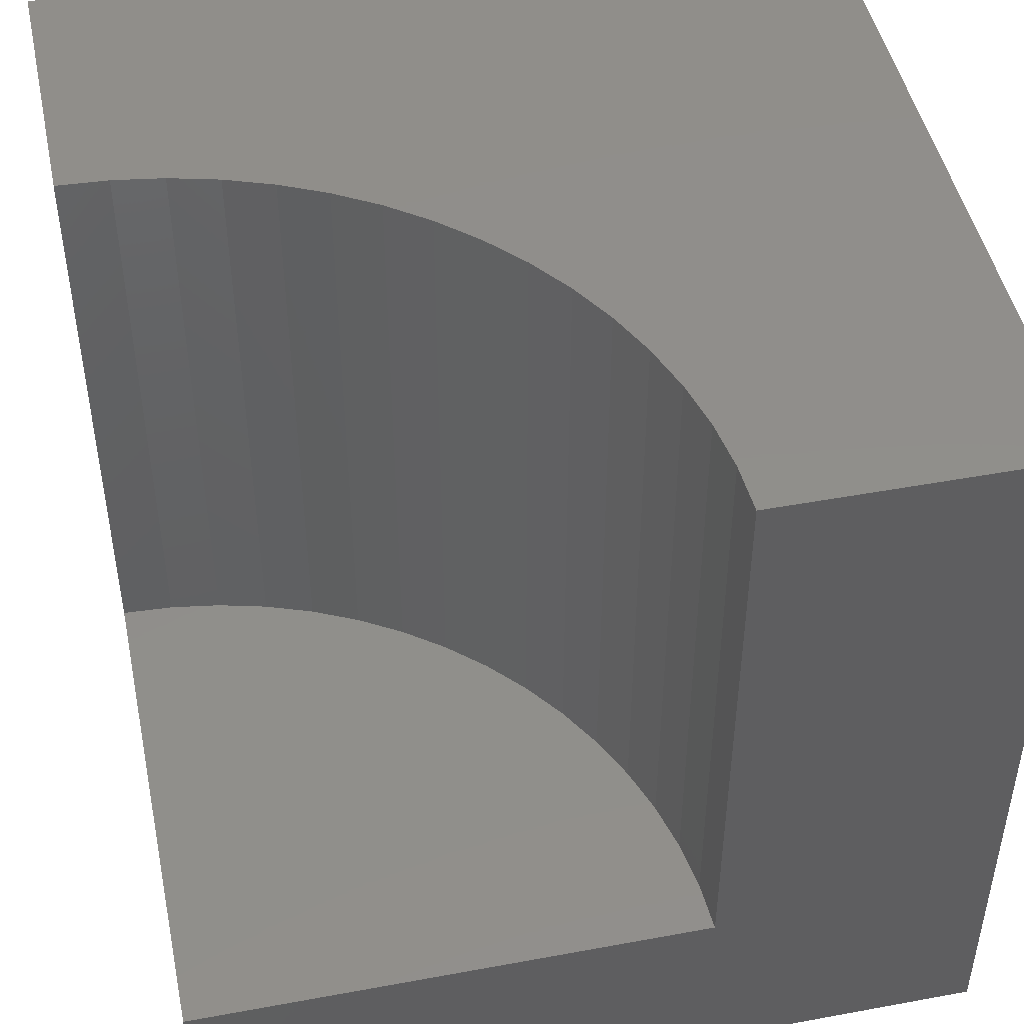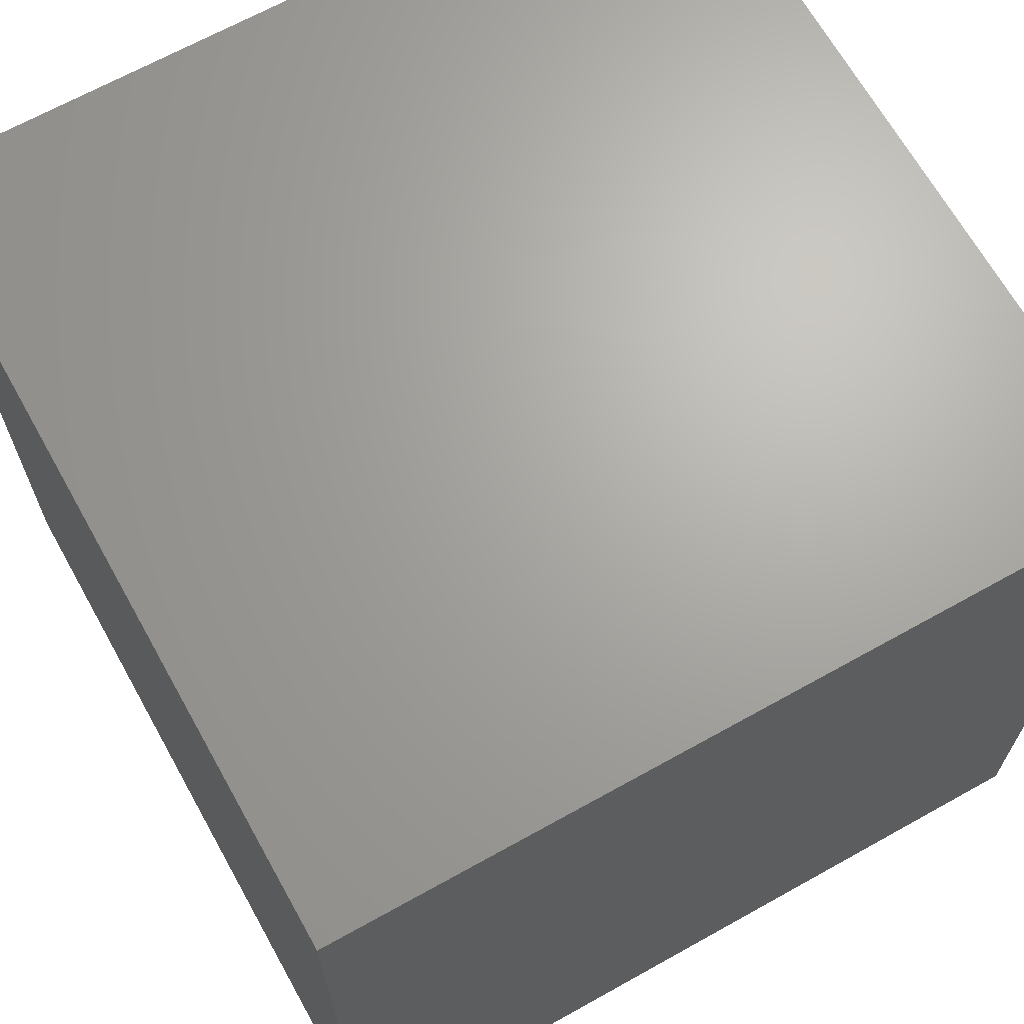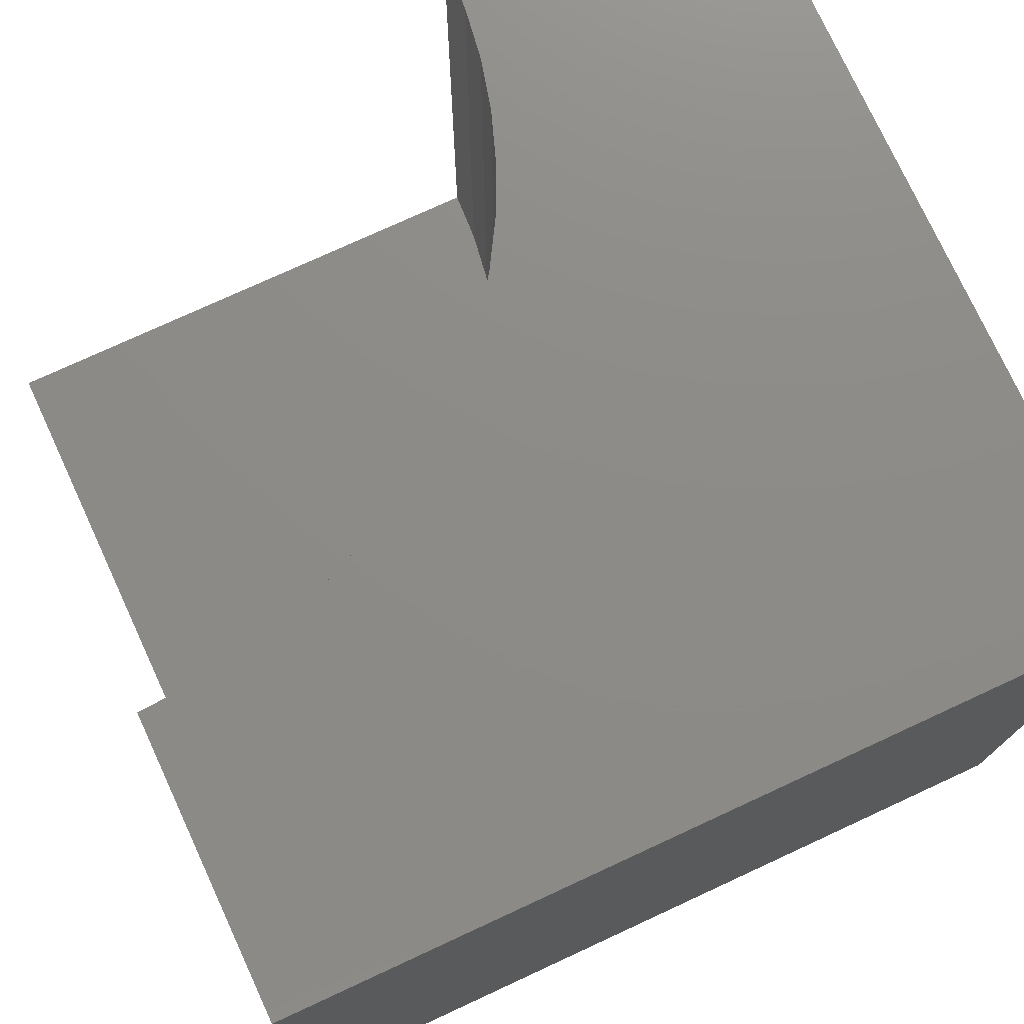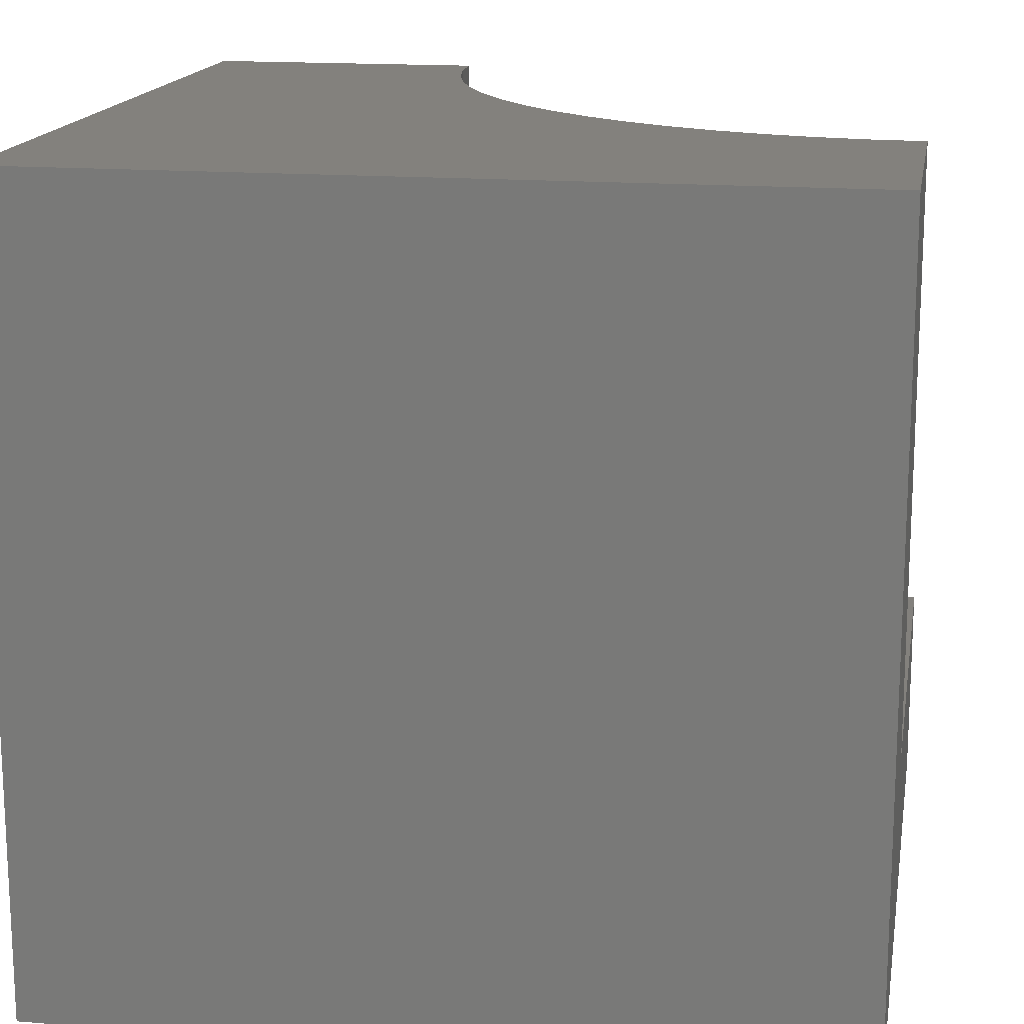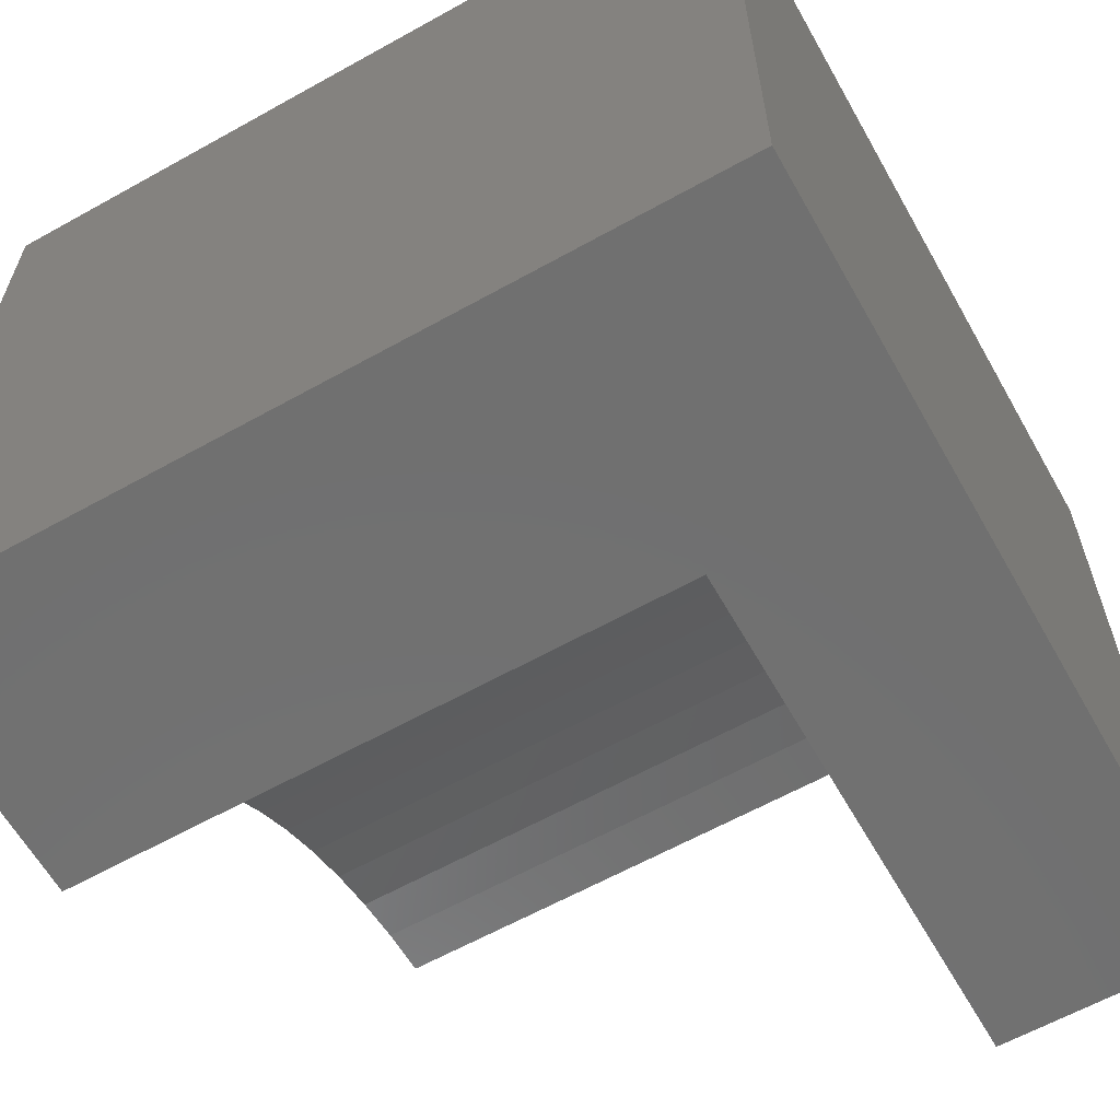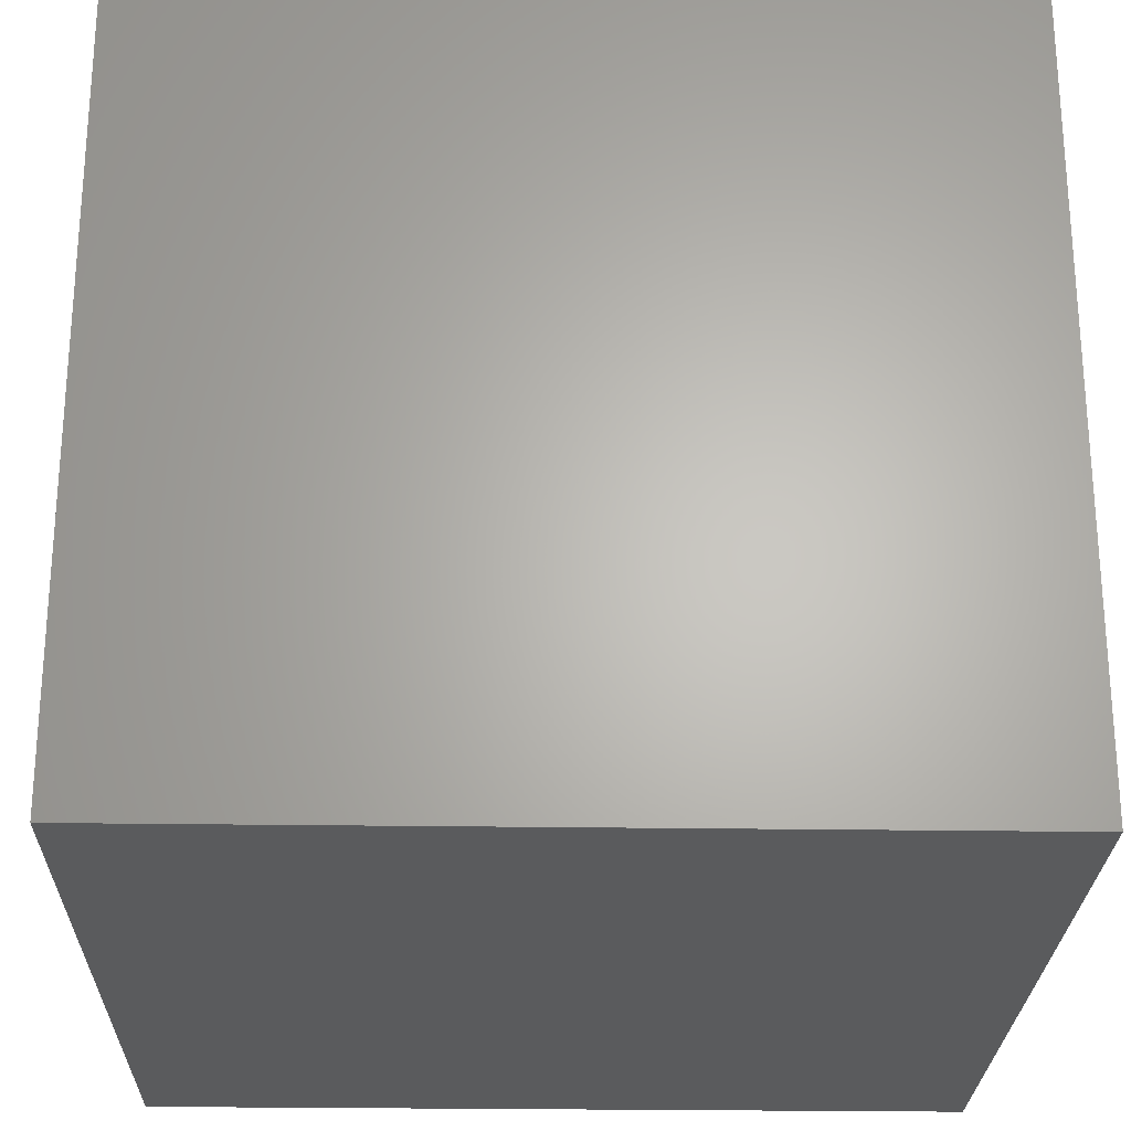
<metadata>
{"format":"stl","ext":"stl","renderer":"f3d","projection":"perspective","resolution":1024,"background":"white","views":[{"elev":47.3,"azim":-11.8,"up":"+Z"},{"elev":67.2,"azim":150.8,"up":"+Y"},{"elev":75.8,"azim":65.2,"up":"+Z"},{"elev":16.0,"azim":-170.3,"up":"+Z"},{"elev":-62.2,"azim":119.5,"up":"+Y"},{"elev":-25.2,"azim":88.6,"up":"+Z"}]}
</metadata>
<code>
# stl→obj: 44 verts, 80 faces
v 0 6.466 10
v 0 10 10
v 0 6.466 2.559
v 0 10 0
v 0 0 2.559
v 0 0 0
v 6.435 0.6338 10
v 6.466 0 10
v 10 0 10
v 6.342 1.261 10
v 10 10 10
v 3.048 5.703 10
v 3.592 5.376 10
v 4.998 4.102 10
v 5.376 3.592 10
v 3.959e-16 6.466 10
v 0.6338 6.435 10
v 4.102 4.998 10
v 4.572 4.572 10
v 5.703 3.048 10
v 5.974 2.475 10
v 6.188 1.877 10
v 1.261 6.342 10
v 1.877 6.188 10
v 2.475 5.974 10
v 10 10 0
v 10 0 0
v 6.466 0 2.559
v 6.435 0.6338 2.559
v 6.342 1.261 2.559
v 6.188 1.877 2.559
v 5.974 2.475 2.559
v 5.703 3.048 2.559
v 5.376 3.592 2.559
v 4.998 4.102 2.559
v 4.572 4.572 2.559
v 4.102 4.998 2.559
v 3.592 5.376 2.559
v 3.048 5.703 2.559
v 2.475 5.974 2.559
v 1.877 6.188 2.559
v 1.261 6.342 2.559
v 0.6338 6.435 2.559
v 3.959e-16 6.466 2.559
f 1 2 3
f 3 2 4
f 3 4 5
f 5 4 6
f 7 8 9
f 7 9 10
f 11 12 13
f 11 14 15
f 2 16 17
f 13 18 11
f 11 18 19
f 11 19 14
f 15 20 11
f 11 20 21
f 11 21 9
f 9 21 22
f 9 22 10
f 17 23 2
f 2 23 24
f 2 24 11
f 11 24 25
f 11 25 12
f 26 11 27
f 27 11 9
f 4 26 6
f 6 26 27
f 11 26 2
f 2 26 4
f 5 6 28
f 28 6 27
f 28 27 8
f 8 27 9
f 28 8 7
f 28 7 29
f 29 7 10
f 29 10 30
f 30 10 22
f 30 22 31
f 31 22 21
f 31 21 32
f 32 21 20
f 32 20 33
f 33 20 15
f 33 15 34
f 34 15 14
f 34 14 35
f 35 14 19
f 35 19 36
f 36 19 18
f 36 18 37
f 37 18 13
f 37 13 38
f 38 13 12
f 38 12 39
f 39 12 25
f 39 25 40
f 40 25 24
f 40 24 41
f 41 24 23
f 41 23 42
f 42 23 17
f 42 17 43
f 43 17 16
f 43 16 44
f 5 28 29
f 29 30 5
f 5 30 31
f 5 31 32
f 32 33 5
f 5 33 34
f 5 34 35
f 35 36 5
f 5 36 37
f 5 37 38
f 38 39 5
f 5 39 40
f 5 40 41
f 41 42 5
f 5 42 43
f 5 43 44

</code>
